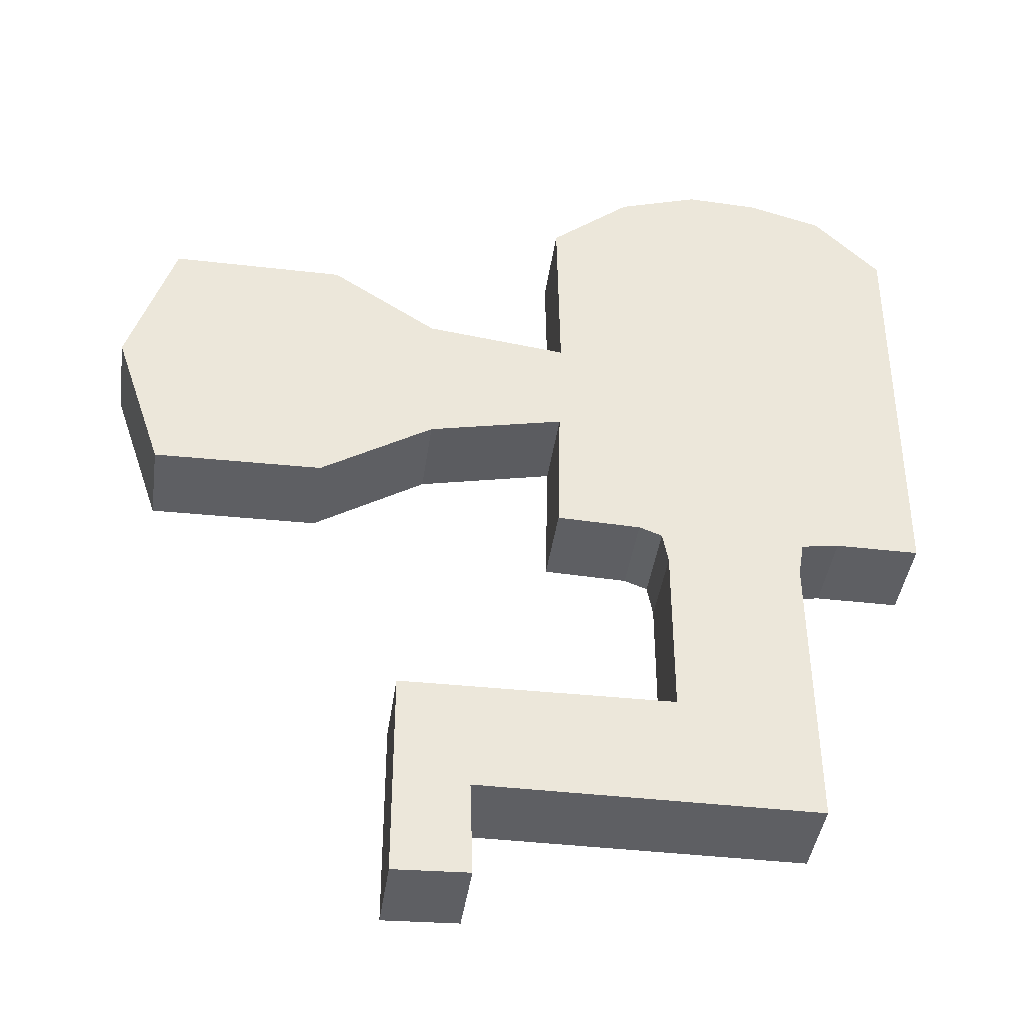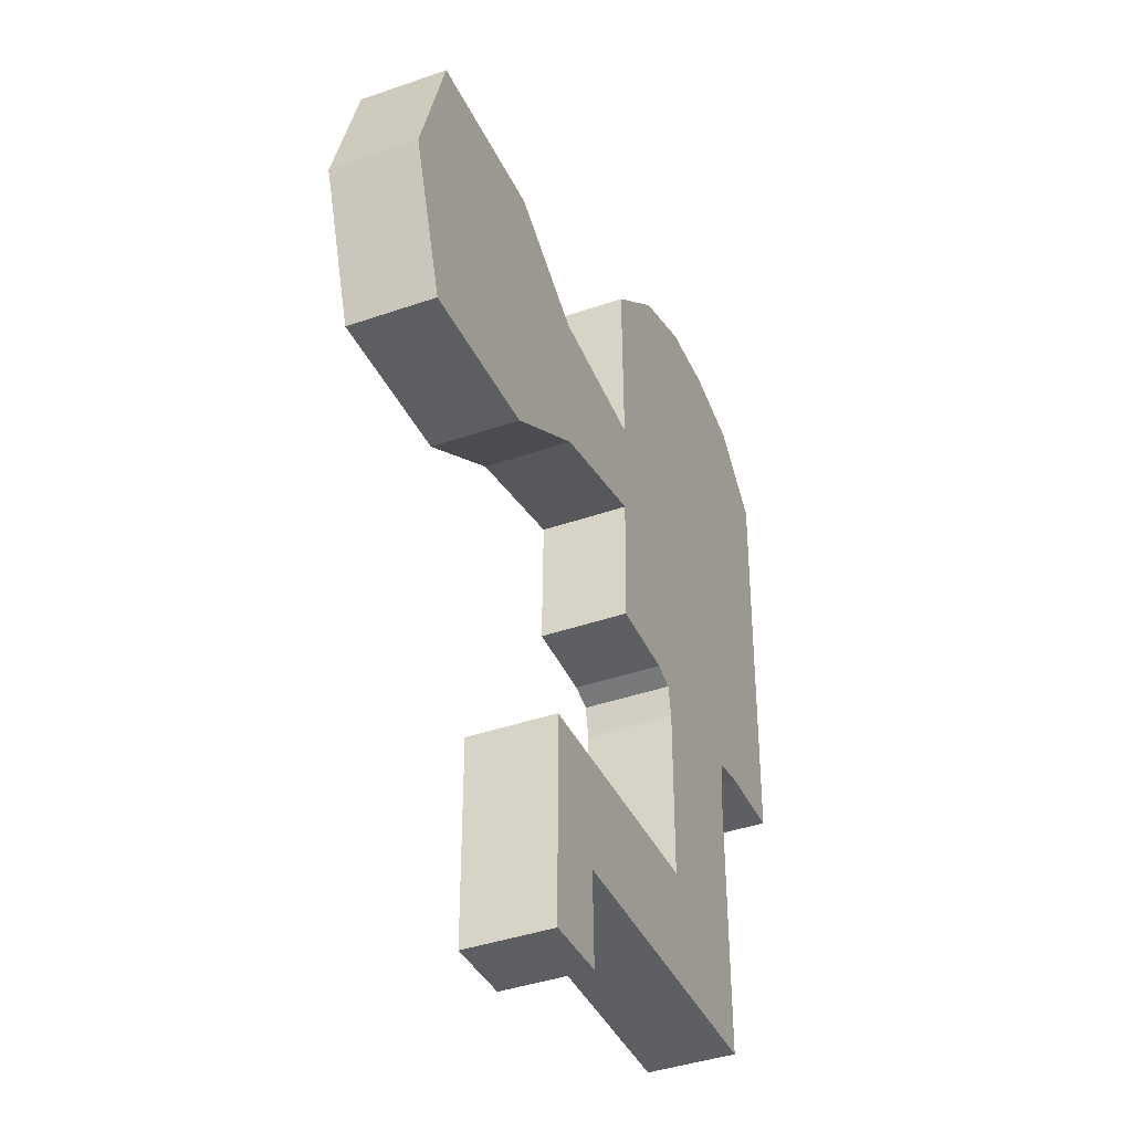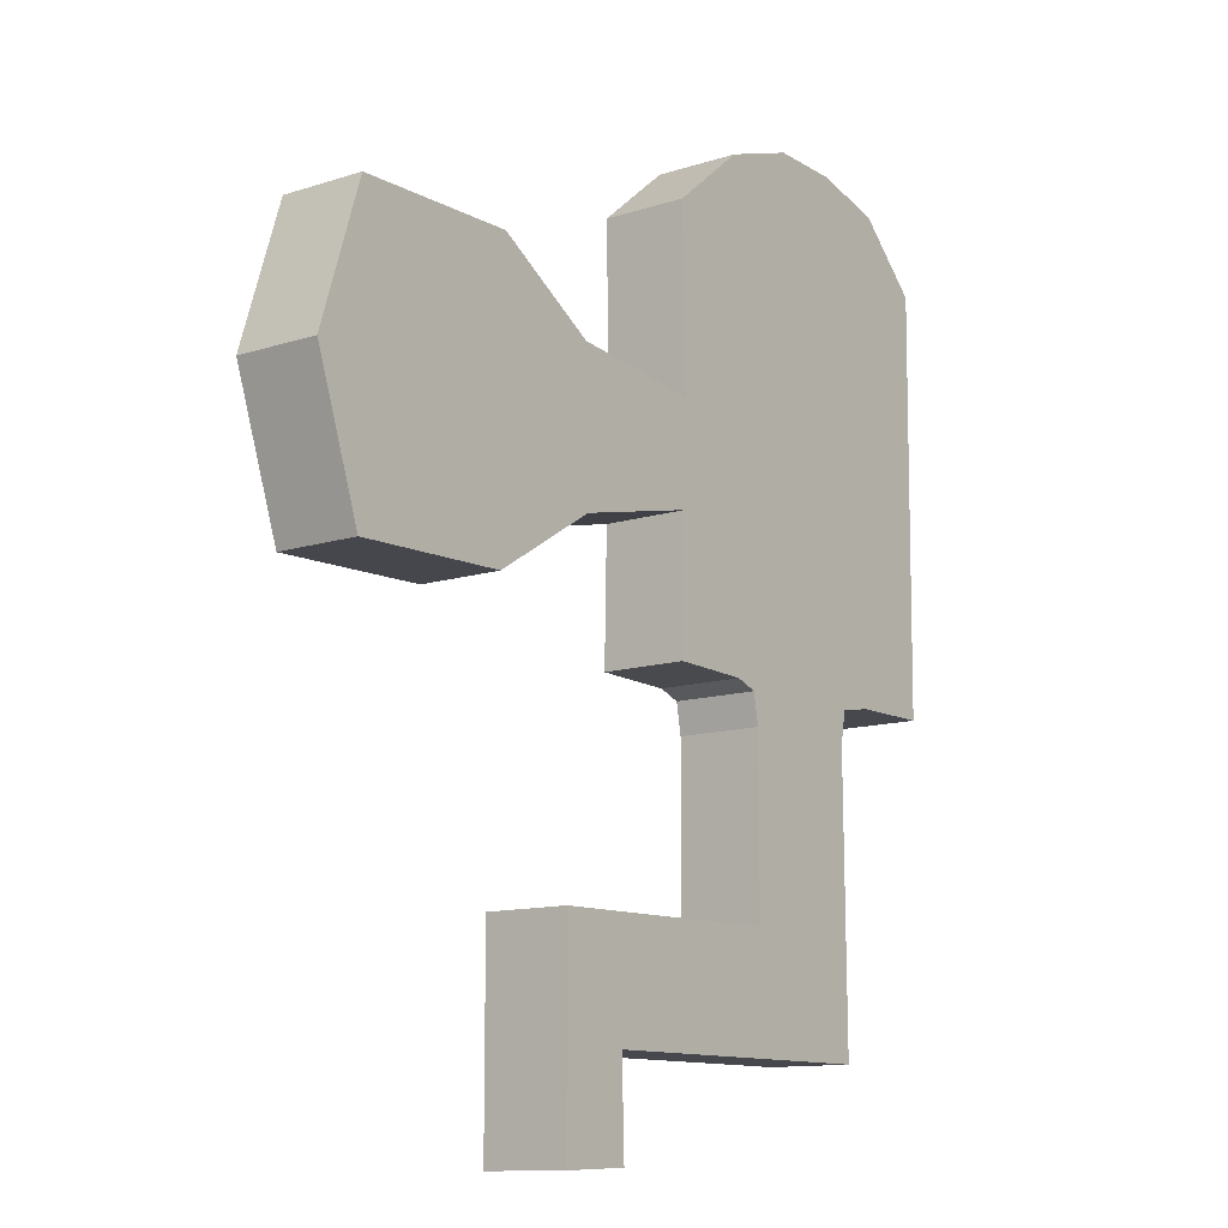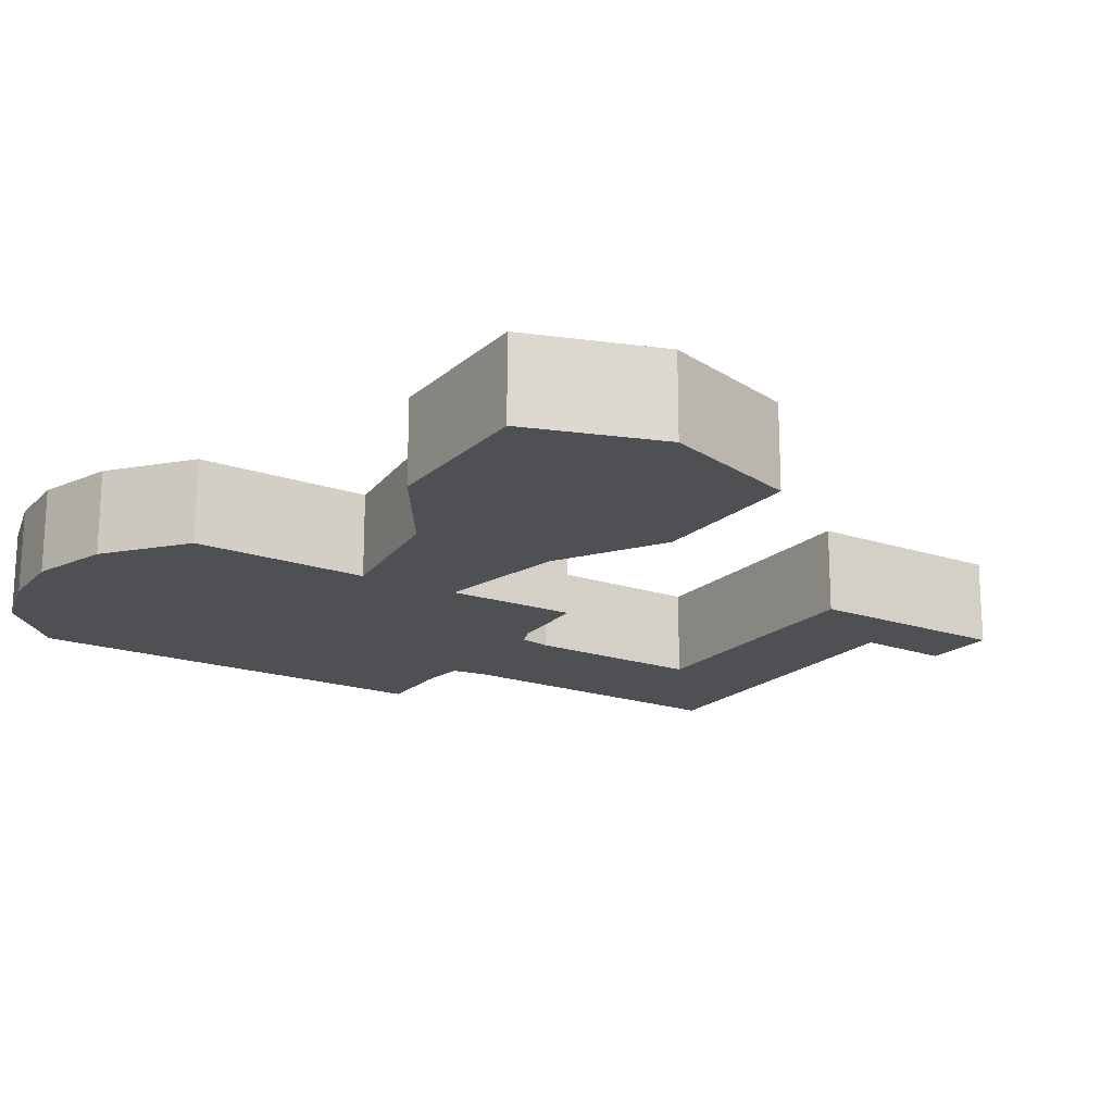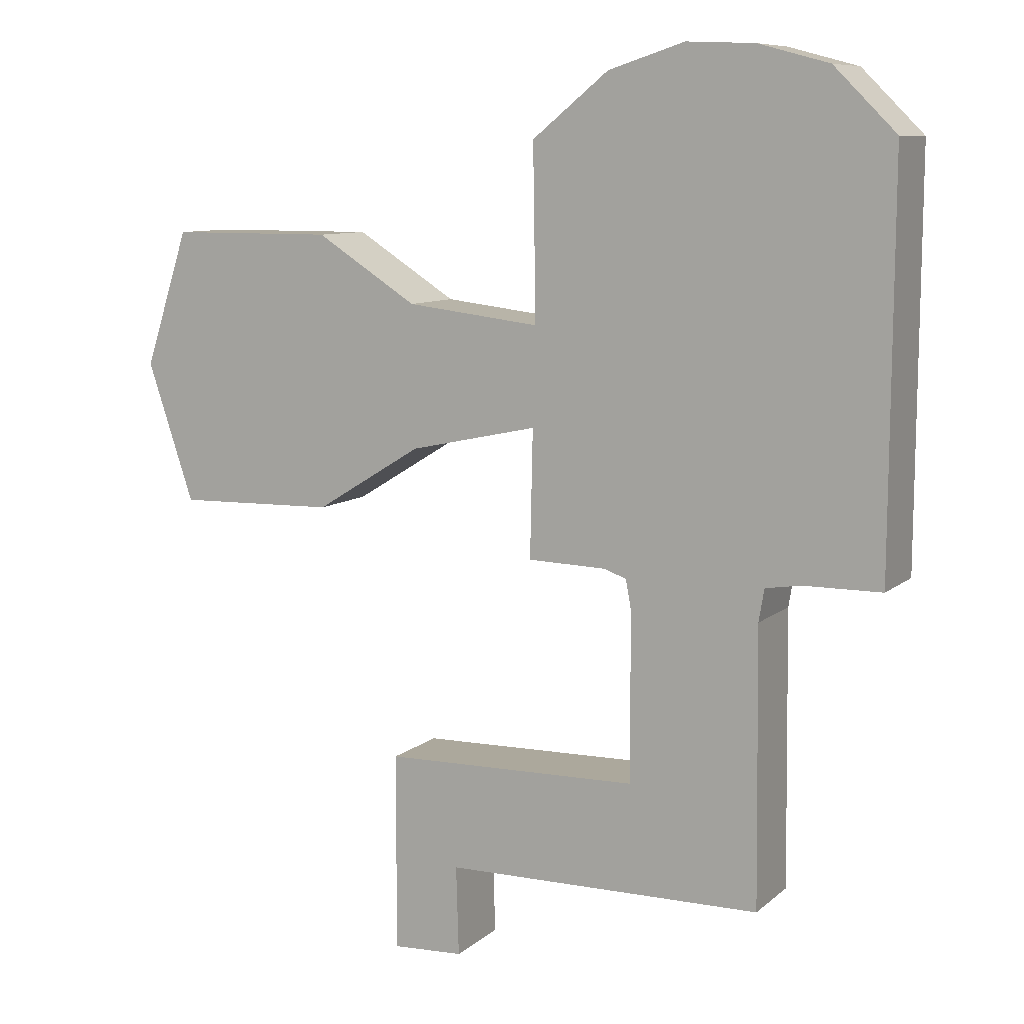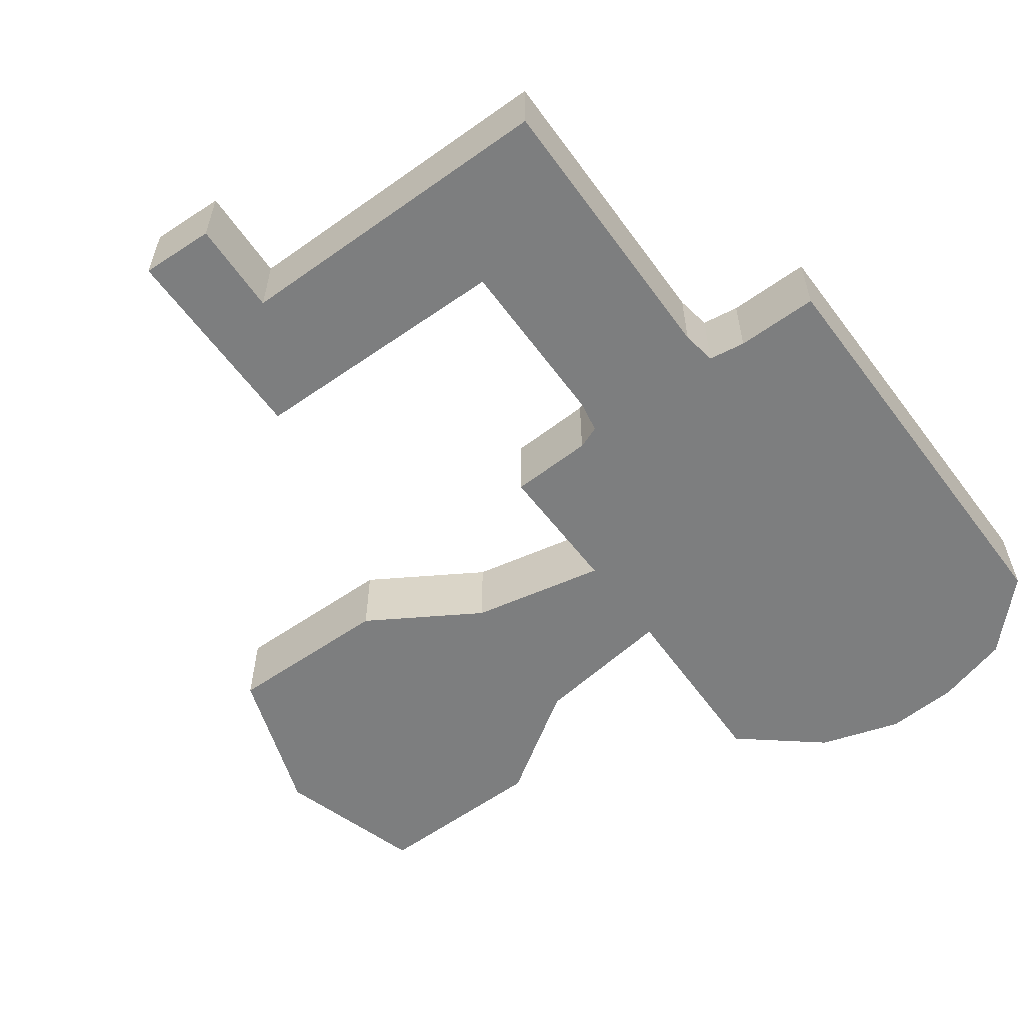
<metadata>
{"format":"obj","ext":"obj","renderer":"f3d","projection":"perspective","resolution":1024,"background":"white","views":[{"elev":-41.4,"azim":172.0,"up":"+Z"},{"elev":-39.9,"azim":113.4,"up":"+Z"},{"elev":-11.7,"azim":128.0,"up":"+Z"},{"elev":-18.8,"azim":57.7,"up":"+Y"},{"elev":8.8,"azim":-153.8,"up":"+Z"},{"elev":-59.3,"azim":-143.8,"up":"+Y"}]}
</metadata>
<code>
o Map01
v 20.5 0 23.7
v 20.5 3 23.7
v 23.4 0 23.7
v 23.4 3 23.7
v 23.4 0 23.7
v 23.4 3 23.7
v 24.7 0 23.5
v 24.7 3 23.5
v 24.7 0 23.5
v 24.7 3 23.5
v 24.9 0 22.3
v 24.9 3 22.3
v 24.9 0 22.3
v 24.9 3 22.3
v 24.8 0 12.1
v 24.8 3 12.1
v 24.8 0 12.1
v 24.8 3 12.1
v 36.5 0 12.1
v 36.5 3 12.1
v 36.5 0 12.1
v 36.5 3 12.1
v 36.4 0 8.8
v 36.4 3 8.8
v 36.4 0 8.8
v 36.4 3 8.8
v 39 0 8.7
v 39 3 8.7
v 39 0 8.7
v 39 3 8.7
v 39 0 16
v 39 3 16
v 39 0 16
v 39 3 16
v 29.6 0 16.1
v 29.6 3 16.1
v 29.6 0 16.1
v 29.6 3 16.1
v 29.6 0 22.3
v 29.6 3 22.3
v 29.6 0 22.3
v 29.6 3 22.3
v 29.8 0 23.4
v 29.8 3 23.4
v 29.8 0 23.4
v 29.8 3 23.4
v 30.6 0 23.7
v 30.6 3 23.7
v 30.6 0 23.7
v 30.6 3 23.7
v 33.5 0 23.8
v 33.5 3 23.8
v 33.5 0 23.8
v 33.5 3 23.8
v 33.4 0 28.5
v 33.4 3 28.5
v 33.4 0 28.5
v 33.4 3 28.5
v 38.1 0 27.5
v 38.1 3 27.5
v 38.1 0 27.5
v 38.1 3 27.5
v 42 0 25.1
v 42 3 25.1
v 42 0 25.1
v 42 3 25.1
v 47.8 0 25
v 47.8 3 25
v 47.8 0 25
v 47.8 3 25
v 49.5 0 30.1
v 49.5 3 30.1
v 49.5 0 30.1
v 49.5 3 30.1
v 47.9 0 35.1
v 47.9 3 35.1
v 47.9 0 35.1
v 47.9 3 35.1
v 41.9 0 35.1
v 41.9 3 35.1
v 41.9 0 35.1
v 41.9 3 35.1
v 38.2 0 32.7
v 38.2 3 32.7
v 38.2 0 32.7
v 38.2 3 32.7
v 33.3 0 32.1
v 33.3 3 32.1
v 33.3 0 32.1
v 33.3 3 32.1
v 33.4 0 38.5
v 33.4 3 38.5
v 33.4 0 38.5
v 33.4 3 38.5
v 30.6 0 40.8
v 30.6 3 40.8
v 30.6 0 40.8
v 30.6 3 40.8
v 27.8 0 41.7
v 27.8 3 41.7
v 27.8 0 41.7
v 27.8 3 41.7
v 25.3 0 41.6
v 25.3 3 41.6
v 25.3 0 41.6
v 25.3 3 41.6
v 22.7 0 40.9
v 22.7 3 40.9
v 22.7 0 40.9
v 22.7 3 40.9
v 20.4 0 38.6
v 20.4 3 38.6
v 20.4 0 38.6
v 20.4 3 38.6
v 20.5 0 23.7
v 20.5 3 23.7
v 20.5 0 23.7
v 20.4 0 38.6
v 23.4 0 23.7
v 33.3 0 32.1
v 30.6 0 40.8
v 25.3 0 41.6
v 22.7 0 40.9
v 27.8 0 41.7
v 33.4 0 38.5
v 24.7 0 23.5
v 33.4 0 28.5
v 29.8 0 23.4
v 24.9 0 22.3
v 29.6 0 22.3
v 29.6 0 16.1
v 24.8 0 12.1
v 36.5 0 12.1
v 39 0 16
v 39 0 8.7
v 36.4 0 8.8
v 30.6 0 23.7
v 33.5 0 23.8
v 38.2 0 32.7
v 38.1 0 27.5
v 42 0 25.1
v 41.9 0 35.1
v 49.5 0 30.1
v 47.9 0 35.1
v 47.8 0 25
v 20.4 3 38.6
v 25.3 3 41.6
v 22.7 3 40.9
v 33.3 3 32.1
v 27.8 3 41.7
v 30.6 3 40.8
v 33.4 3 38.5
v 23.4 3 23.7
v 20.5 3 23.7
v 33.4 3 28.5
v 24.7 3 23.5
v 29.8 3 23.4
v 24.9 3 22.3
v 29.6 3 22.3
v 29.6 3 16.1
v 24.8 3 12.1
v 36.5 3 12.1
v 39 3 16
v 39 3 8.7
v 36.4 3 8.8
v 30.6 3 23.7
v 33.5 3 23.8
v 38.2 3 32.7
v 38.1 3 27.5
v 42 3 25.1
v 41.9 3 35.1
v 49.5 3 30.1
v 47.8 3 25
v 47.9 3 35.1
f 1 3 2
f 2 3 4
f 5 7 6
f 6 7 8
f 9 11 10
f 10 11 12
f 13 15 14
f 14 15 16
f 17 19 18
f 18 19 20
f 21 23 22
f 22 23 24
f 25 27 26
f 26 27 28
f 29 31 30
f 30 31 32
f 33 35 34
f 34 35 36
f 37 39 38
f 38 39 40
f 41 43 42
f 42 43 44
f 45 47 46
f 46 47 48
f 49 51 50
f 50 51 52
f 53 55 54
f 54 55 56
f 57 59 58
f 58 59 60
f 61 63 62
f 62 63 64
f 65 67 66
f 66 67 68
f 69 71 70
f 70 71 72
f 73 75 74
f 74 75 76
f 77 79 78
f 78 79 80
f 81 83 82
f 82 83 84
f 85 87 86
f 86 87 88
f 89 91 90
f 90 91 92
f 93 95 94
f 94 95 96
f 97 99 98
f 98 99 100
f 101 103 102
f 102 103 104
f 105 107 106
f 106 107 108
f 109 111 110
f 110 111 112
f 113 115 114
f 114 115 116
f 146 147 148
f 146 149 147
f 149 150 147
f 151 150 149
f 151 149 152
f 149 146 153
f 146 154 153
f 149 153 155
f 155 153 156
f 155 156 157
f 156 158 157
f 158 159 157
f 158 160 159
f 158 161 160
f 160 161 162
f 160 162 163
f 162 164 163
f 162 165 164
f 157 166 155
f 155 166 167
f 149 155 168
f 155 169 168
f 168 169 170
f 171 168 170
f 171 170 172
f 170 173 172
f 174 171 172
f 117 118 119
f 120 119 118
f 120 118 121
f 122 121 118
f 118 123 122
f 122 124 121
f 120 121 125
f 126 119 120
f 120 127 126
f 127 128 126
f 129 126 128
f 130 129 128
f 129 130 131
f 132 129 131
f 132 131 133
f 133 131 134
f 133 134 135
f 136 133 135
f 137 128 127
f 138 137 127
f 127 120 139
f 140 127 139
f 140 139 141
f 139 142 141
f 143 141 142
f 143 142 144
f 145 141 143

</code>
